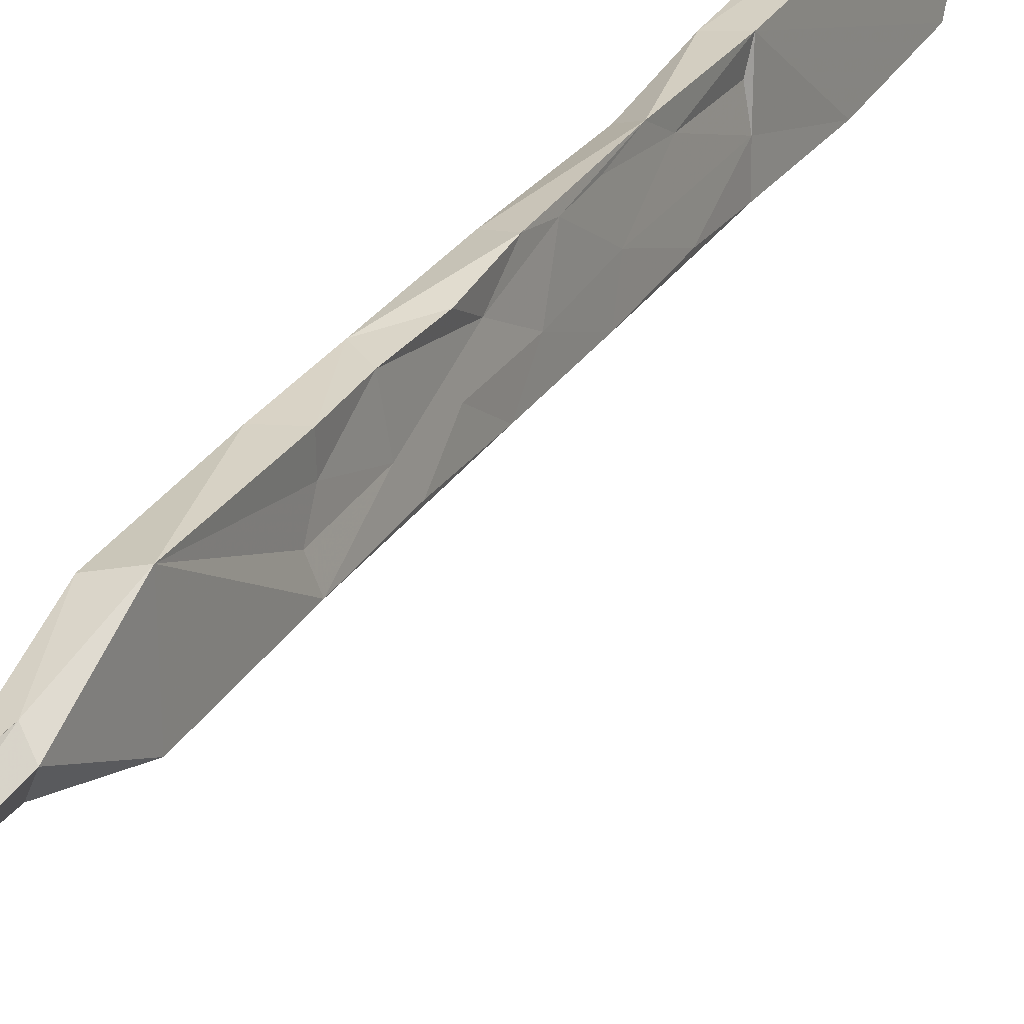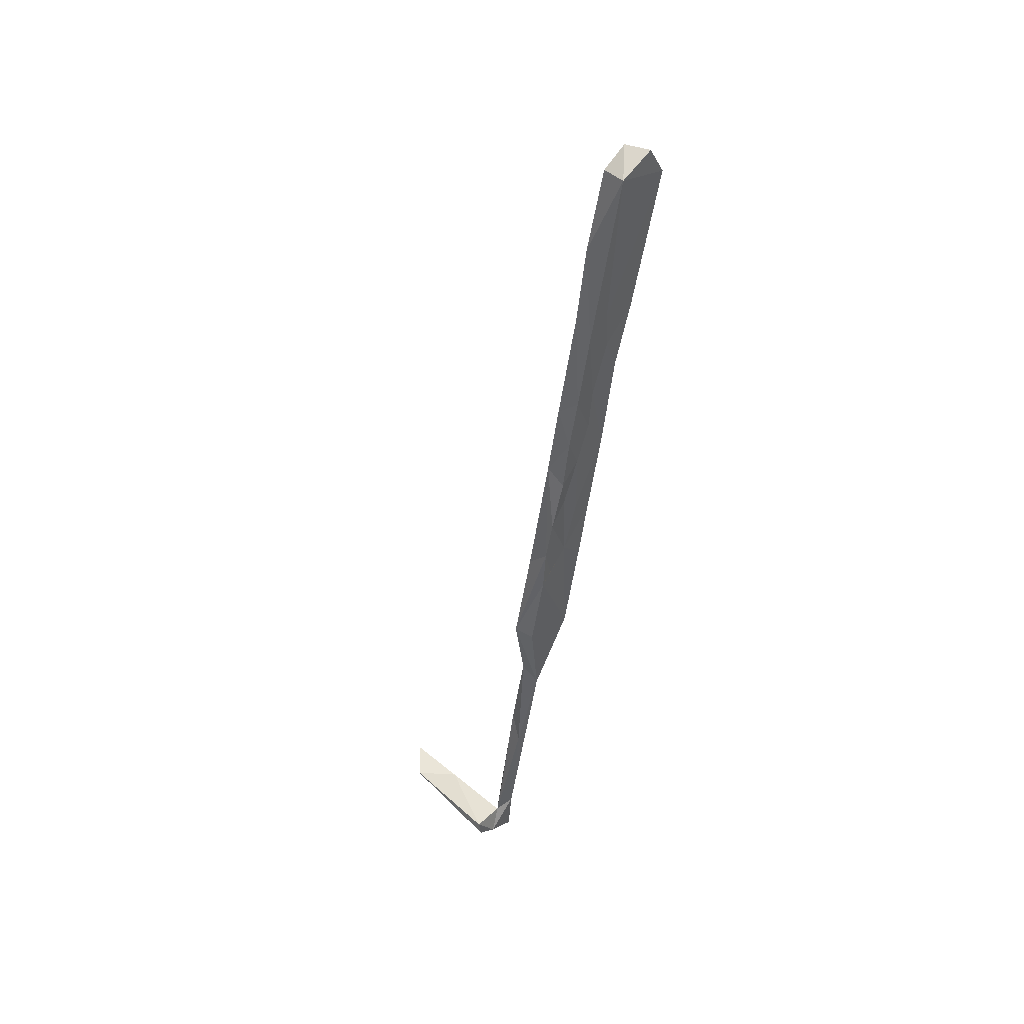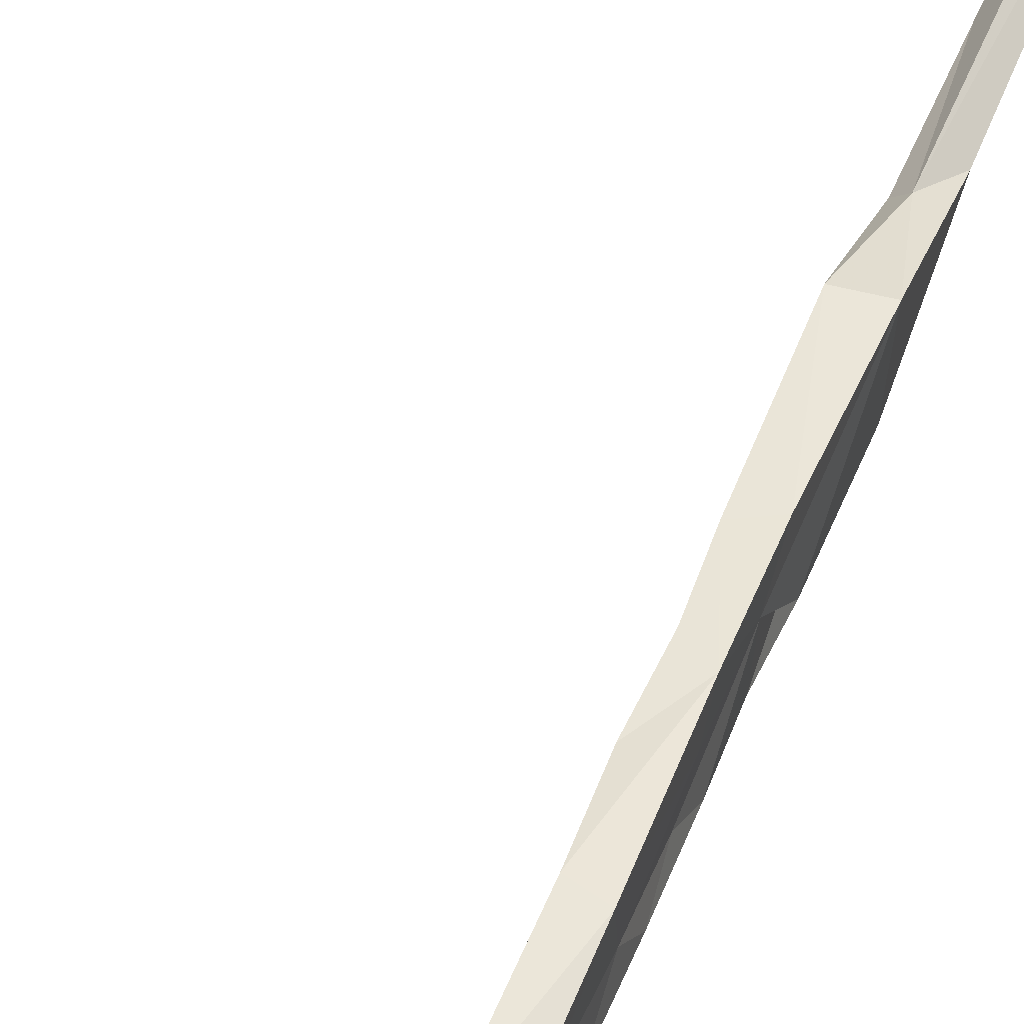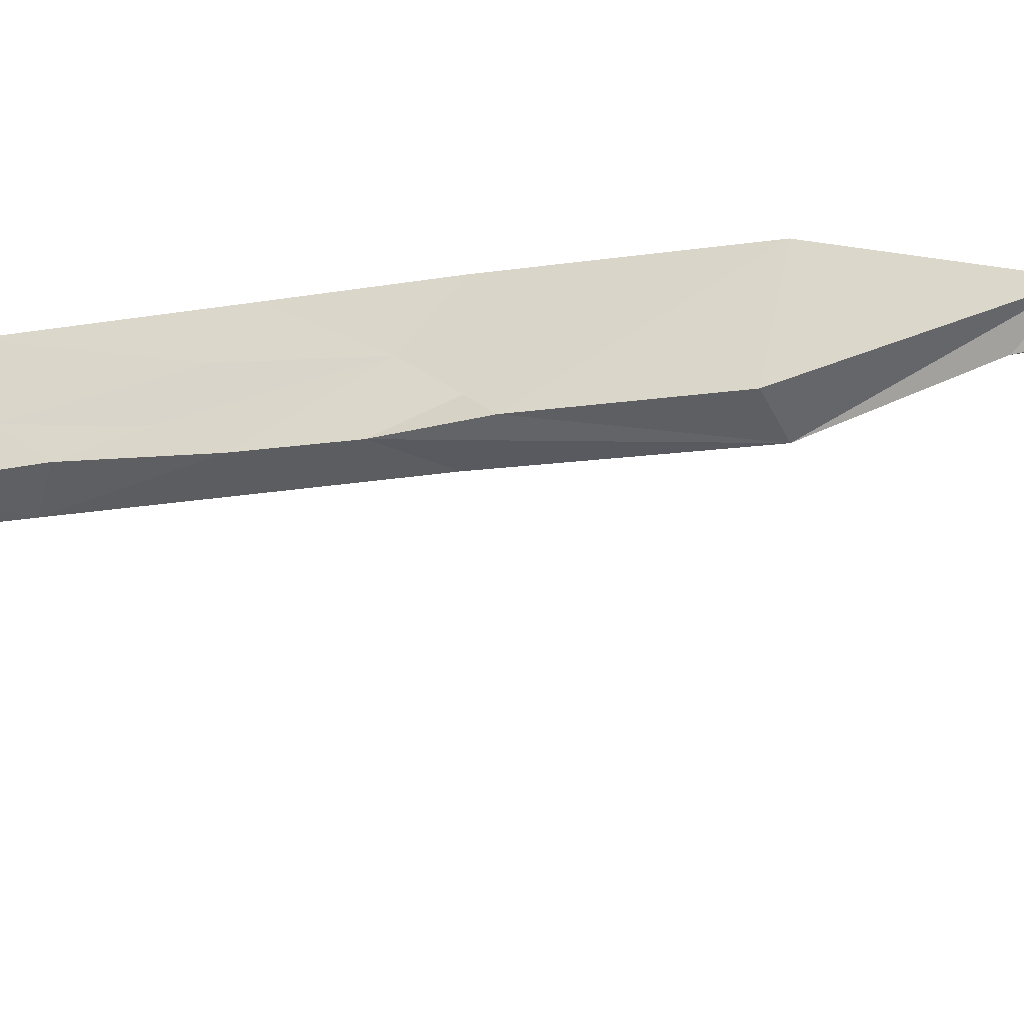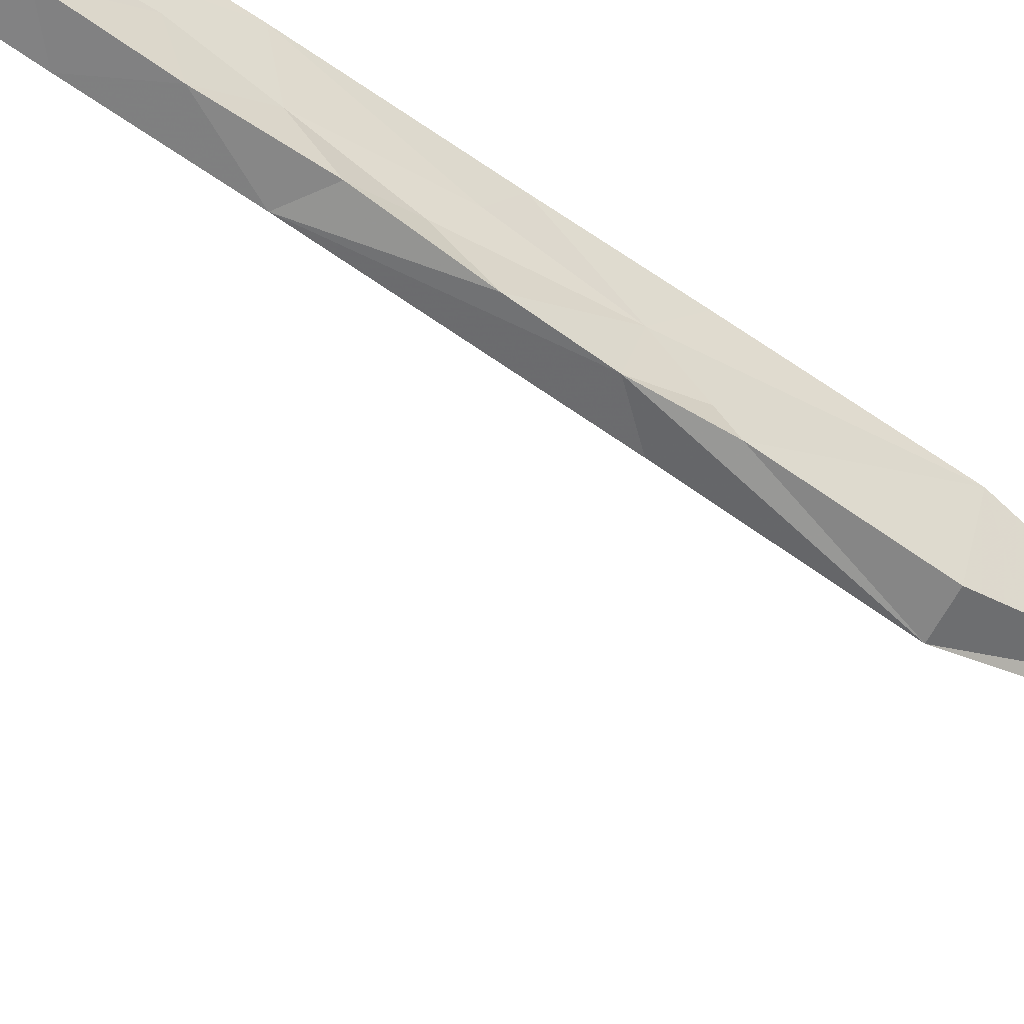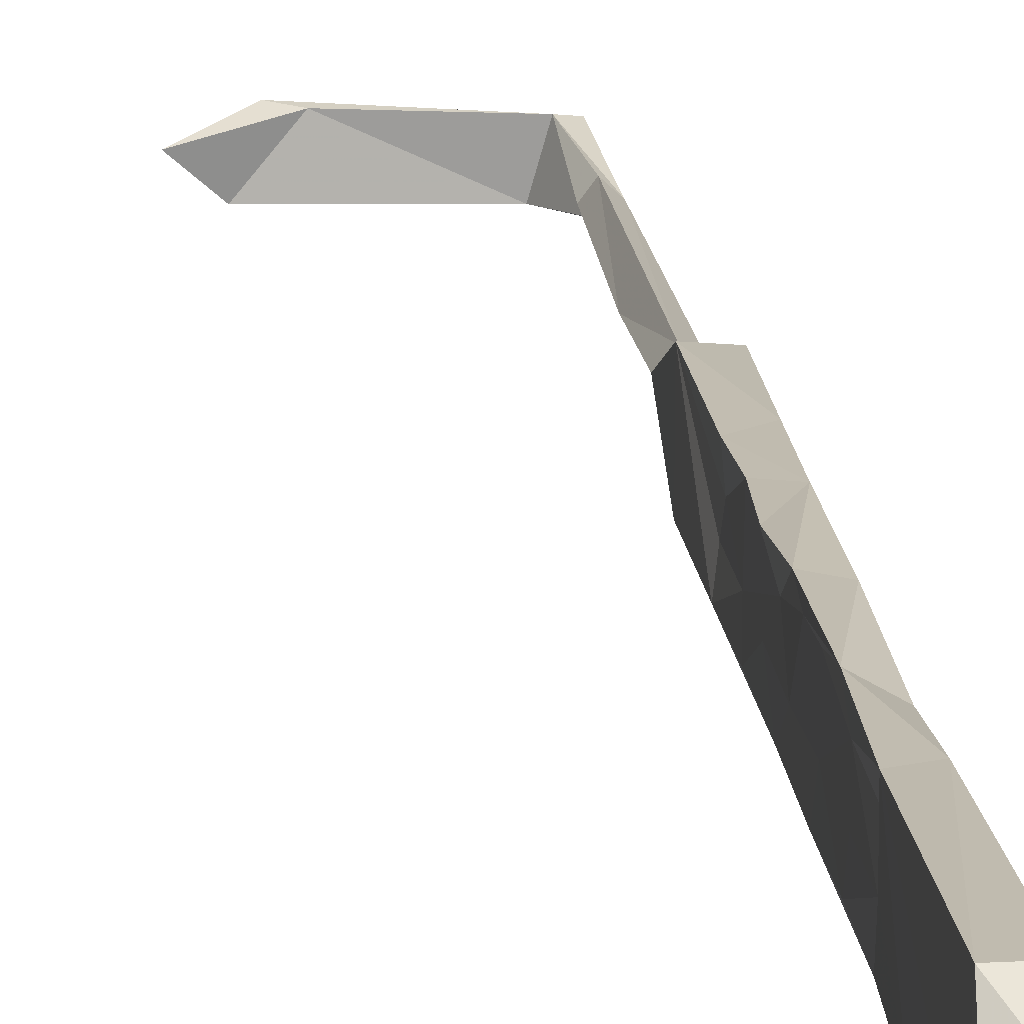
<metadata>
{"format":"obj","ext":"obj","renderer":"f3d","projection":"perspective","resolution":1024,"background":"white","views":[{"elev":18.7,"azim":29.1,"up":"+Z"},{"elev":44.7,"azim":-136.4,"up":"+Y"},{"elev":55.6,"azim":-157.1,"up":"+Z"},{"elev":-40.5,"azim":-68.4,"up":"+Z"},{"elev":-51.9,"azim":-121.4,"up":"+Z"},{"elev":24.6,"azim":177.2,"up":"+Z"}]}
</metadata>
<code>
v 29.37 68.15 -390.3
v 29.45 72.24 -387.2
v 28.79 77.1 -388.5
v 29.32 69.23 -384.3
v 29.41 66.7 -381
v 28.57 81.69 -379.2
v 31.57 81.09 -378.8
v 28.89 80.4 -384.9
v 32.28 72.52 -380.6
v 32.31 64.67 -381.7
v 32.01 79.27 -388.8
v 31.53 91.27 -387
v 28.51 85.78 -387.5
v 28.54 87.3 -382.8
v 31.69 76.77 -382.3
v 32.18 73.73 -386
v 32.72 68.79 -389.8
v 31.78 83.06 -384.7
v 28.07 94.3 -386.2
v 31.1 101.6 -385
v 31.34 92.77 -382.7
v 31.45 85.45 -379.1
v 30.88 101.8 -381.6
v 30.55 109.6 -384.4
v 31.14 90.69 -378.1
v 30.7 99.96 -378.1
v 30.85 96.22 -376.4
v 28.27 94.39 -382.3
v 27.6 106.8 -384.3
v 27.82 98.11 -377.5
v 29.9 59.72 -386.4
v 32.5 66.05 -387
v 29.87 61.2 -391.3
v 29.86 55.95 -382.5
v 33.29 57.73 -391.6
v 32.85 56.53 -388.8
v 32.71 58.14 -385.7
v 29.78 54.45 -392
v 32.96 57.58 -382.6
v 30.2 55.76 -389.6
v 33.97 41.46 -394.5
v 33.95 41 -384.6
v 27.52 108.7 -374.7
v 27.86 103.4 -379.7
v 30.55 109.8 -374.6
v 30.47 109.7 -380.6
v 25.89 133.1 -371
v 27.52 109.4 -380.6
v 30.12 109.3 -377.3
v 29.45 133.8 -370.7
v 26 135.7 -380.1
v 29.85 135.8 -380
v 30.45 122.2 -382.6
v 30.21 39.9 -385.4
v 25.95 138.2 -374.1
v 29.51 138.5 -376
v 30.36 41.66 -394
v 34.41 29.99 -391.1
v 31.27 26.27 -391.6
v 32.98 30.54 -389.2
v 33.26 30.46 -393.3
v 35.14 14.92 -394
v 32.61 10.7 -395.2
v 33.3 -8.368 -396.5
v 34.8 -9.81 -395.5
v 36.04 -9.73 -397.3
v 35.07 -11.03 -398.7
v 38.64 -18.13 -400.6
v 37.04 -18.52 -394.9
v 35.12 -19.18 -395.4
v 51.82 -19.14 -394.5
v 54.61 -20.4 -394.4
v 37.75 -19.82 -400.9
v 34.43 -15.65 -400.7
v 56.72 -17.63 -400.1
v 56.56 -19.17 -399.4
v 60.68 -16.36 -396
f 62 65 66
f 62 67 63
f 62 66 67
f 51 52 53
f 60 64 65
f 19 29 24
f 59 63 64
f 17 32 35
f 60 65 62
f 21 26 25
f 41 61 59
f 54 59 60
f 47 50 55
f 41 58 61
f 58 62 61
f 54 57 59
f 41 42 58
f 34 54 42
f 38 41 57
f 27 43 30
f 31 38 54
f 63 67 64
f 31 54 34
f 22 25 27
f 12 13 19
f 20 23 21
f 72 73 76
f 5 10 9
f 5 9 7
f 24 53 46
f 2 8 3
f 30 43 44
f 26 49 45
f 2 4 8
f 51 56 52
f 45 53 52
f 5 31 34
f 15 16 18
f 7 22 27
f 37 39 42
f 73 75 76
f 11 13 12
f 67 68 74
f 50 56 55
f 11 35 33
f 5 7 6
f 43 48 44
f 36 37 42
f 6 27 30
f 43 50 47
f 58 60 62
f 42 60 58
f 13 14 19
f 6 28 14
f 1 31 2
f 50 52 56
f 2 31 4
f 4 5 6
f 7 9 15
f 64 67 74
f 12 21 18
f 1 33 31
f 64 69 65
f 32 37 36
f 68 71 75
f 75 77 76
f 72 76 77
f 68 69 71
f 69 70 72
f 71 72 77
f 1 2 3
f 9 10 15
f 69 72 71
f 33 41 38
f 66 69 67
f 65 69 66
f 16 32 17
f 64 74 70
f 11 17 35
f 6 14 8
f 68 75 73
f 28 44 29
f 20 46 23
f 10 32 15
f 11 18 16
f 11 16 17
f 35 42 41
f 33 35 41
f 12 19 24
f 41 59 57
f 70 73 72
f 25 26 27
f 8 14 13
f 4 6 8
f 4 31 5
f 26 45 27
f 18 21 22
f 12 20 21
f 38 57 54
f 11 12 18
f 1 3 11
f 34 42 39
f 6 7 27
f 29 44 48
f 61 62 63
f 15 18 22
f 7 15 22
f 21 25 22
f 3 8 13
f 24 29 53
f 51 55 56
f 71 77 75
f 20 24 46
f 5 39 10
f 23 46 26
f 19 28 29
f 6 30 28
f 43 47 48
f 45 49 46
f 26 46 49
f 67 69 68
f 14 28 19
f 21 23 26
f 59 61 63
f 43 45 50
f 45 52 50
f 42 54 60
f 1 11 33
f 28 30 44
f 15 32 16
f 5 34 39
f 31 33 40
f 31 40 38
f 59 64 60
f 27 45 43
f 68 73 74
f 33 38 40
f 10 39 37
f 3 13 11
f 47 55 51
f 45 46 53
f 64 70 69
f 12 24 20
f 70 74 73
f 35 36 42
f 32 36 35
f 10 37 32
f 29 51 53
f 29 48 51
f 47 51 48

</code>
